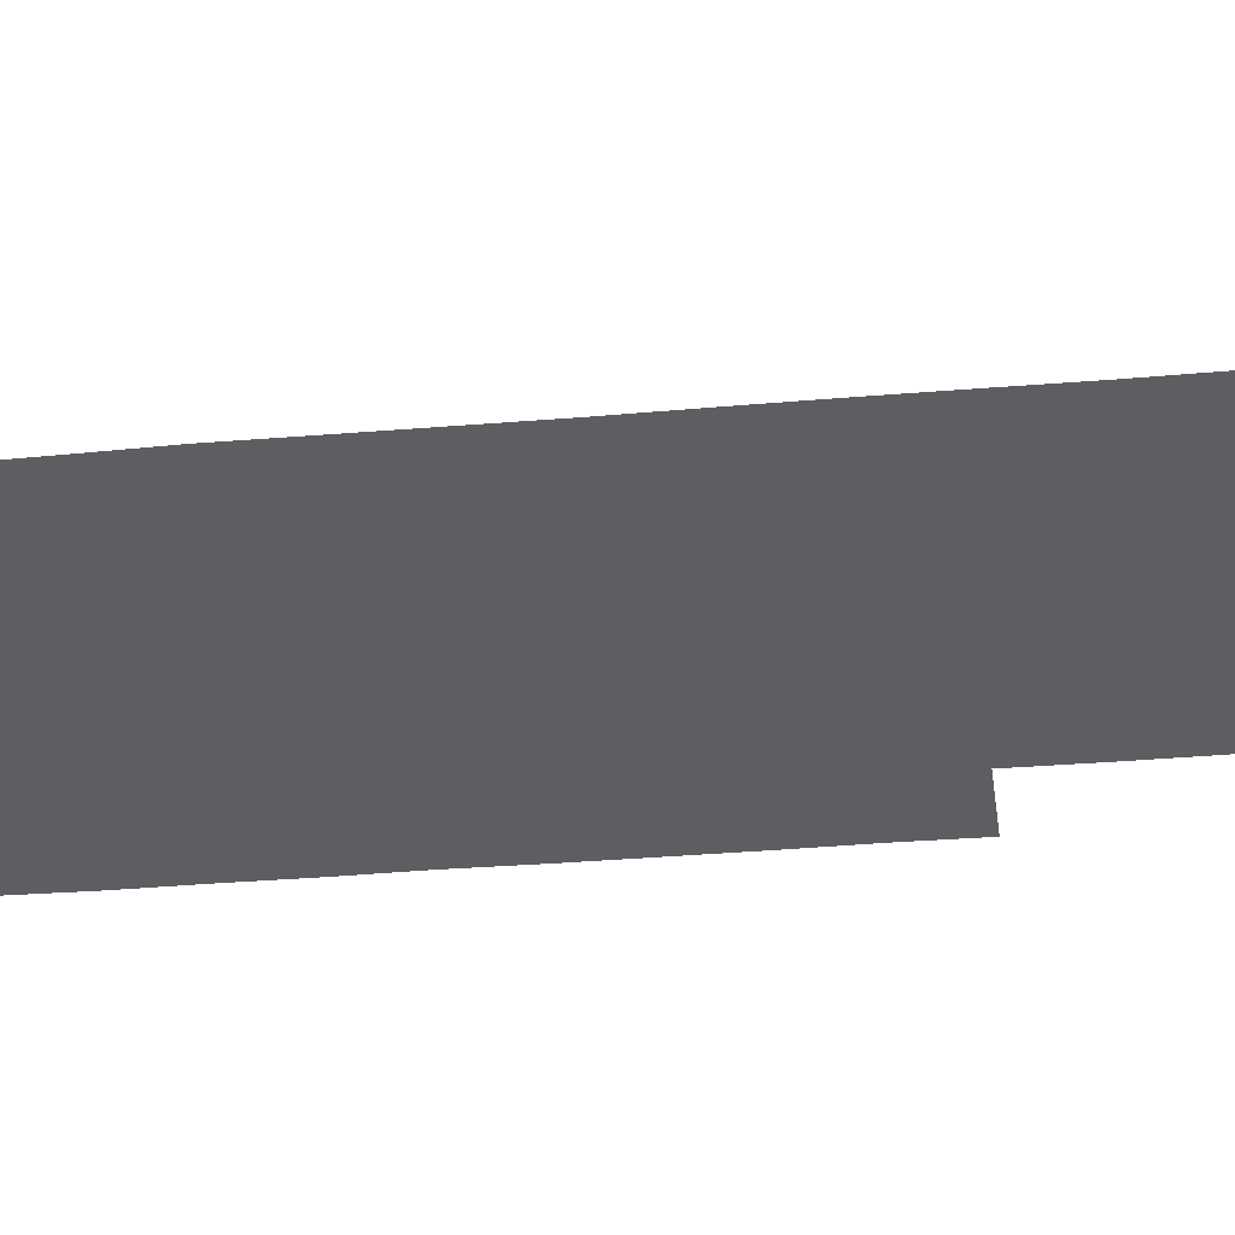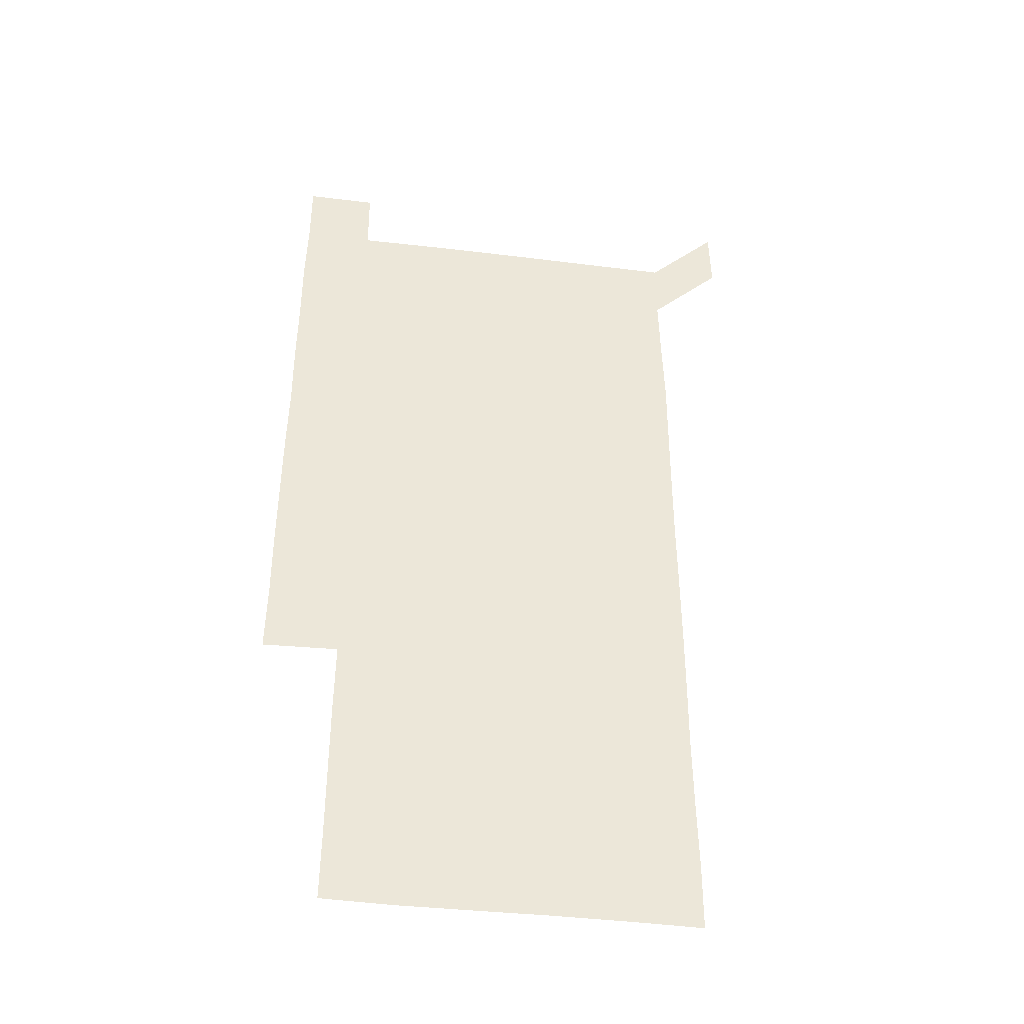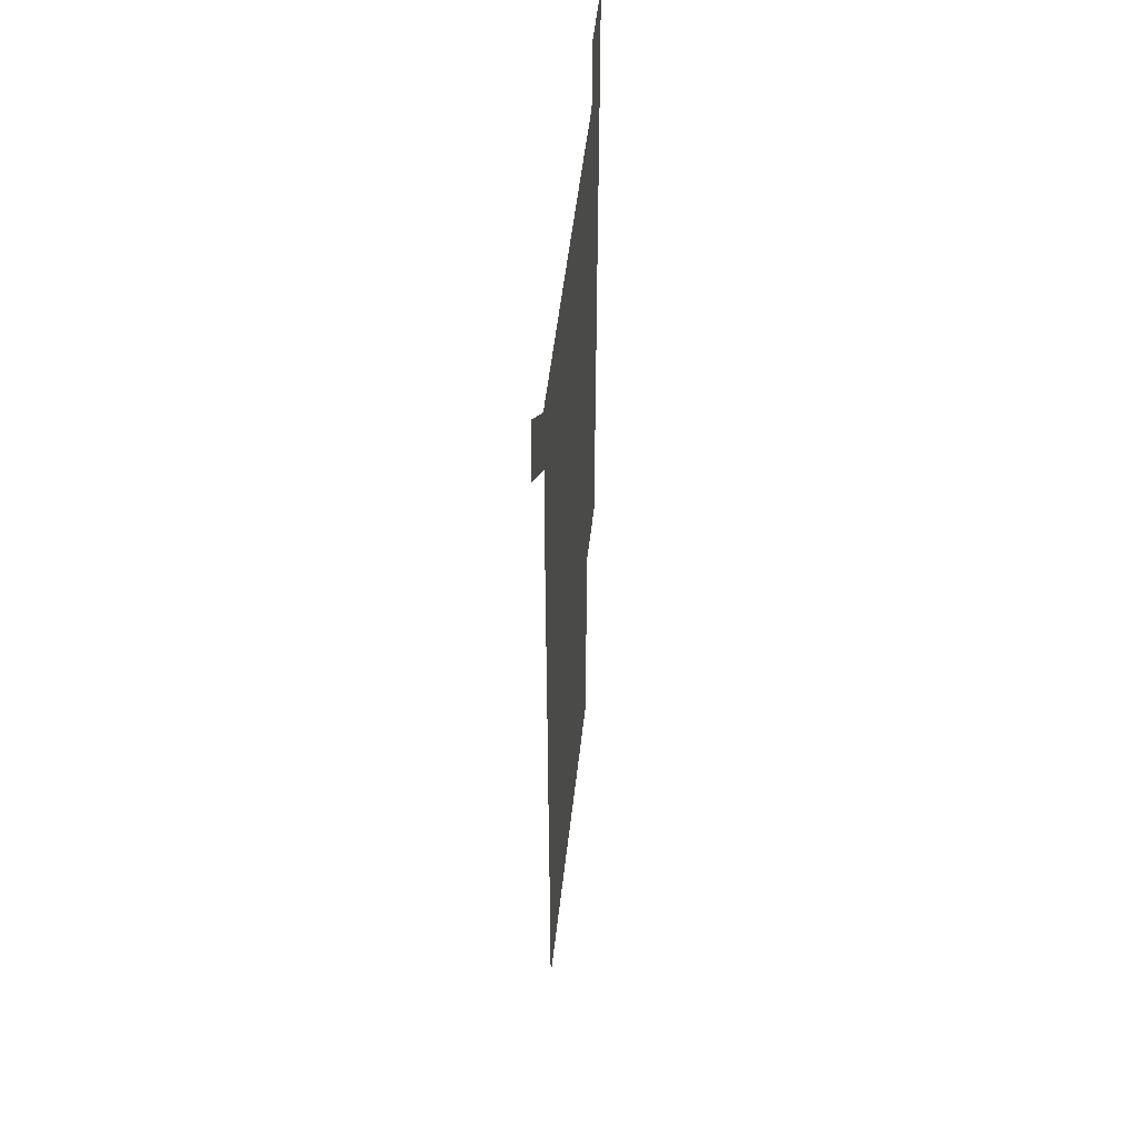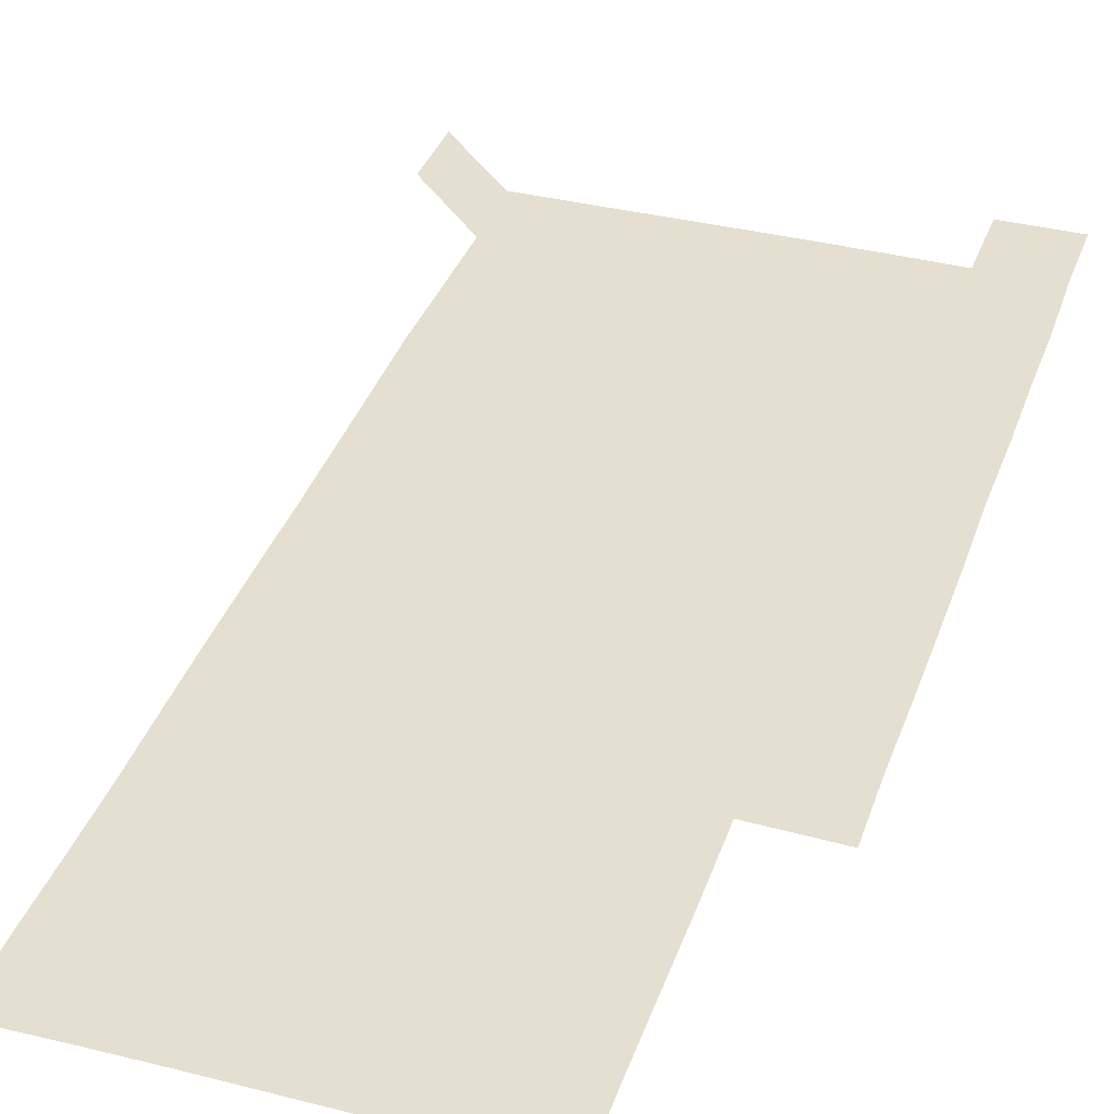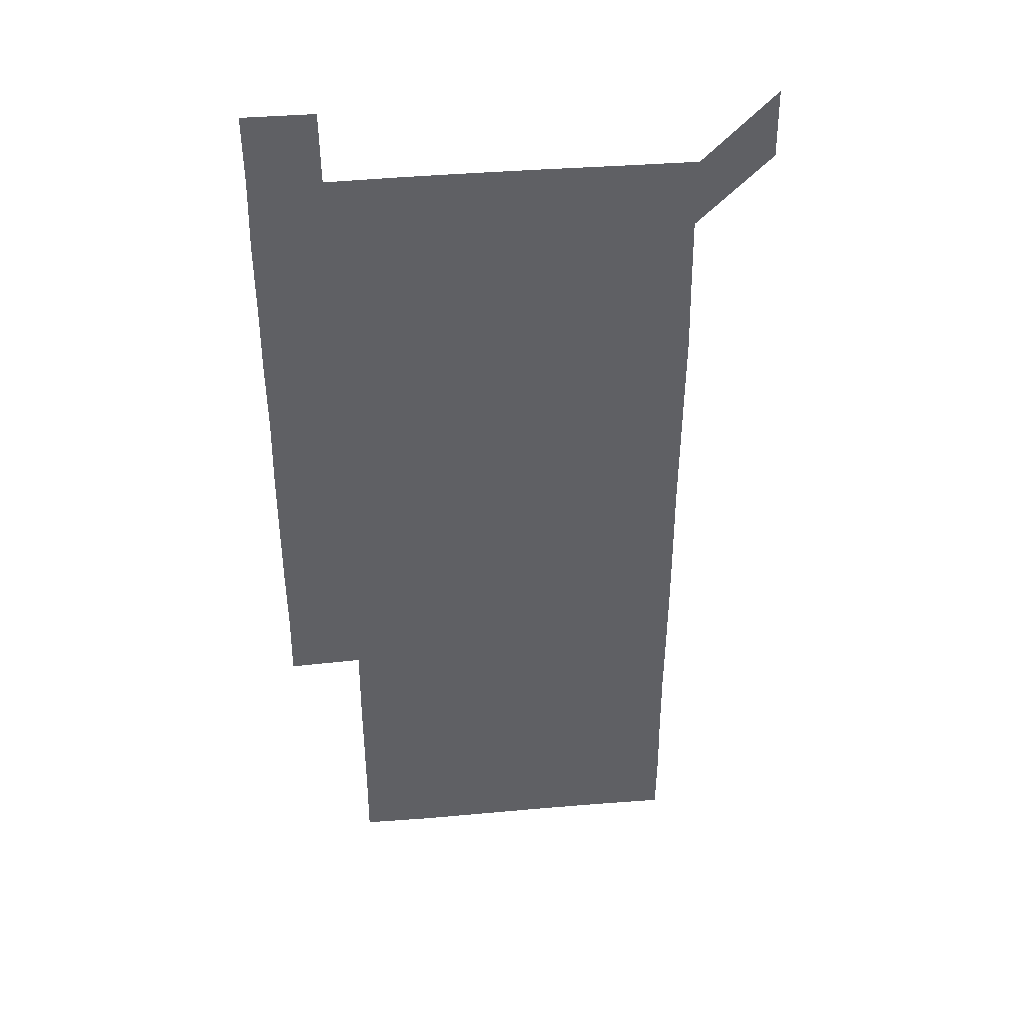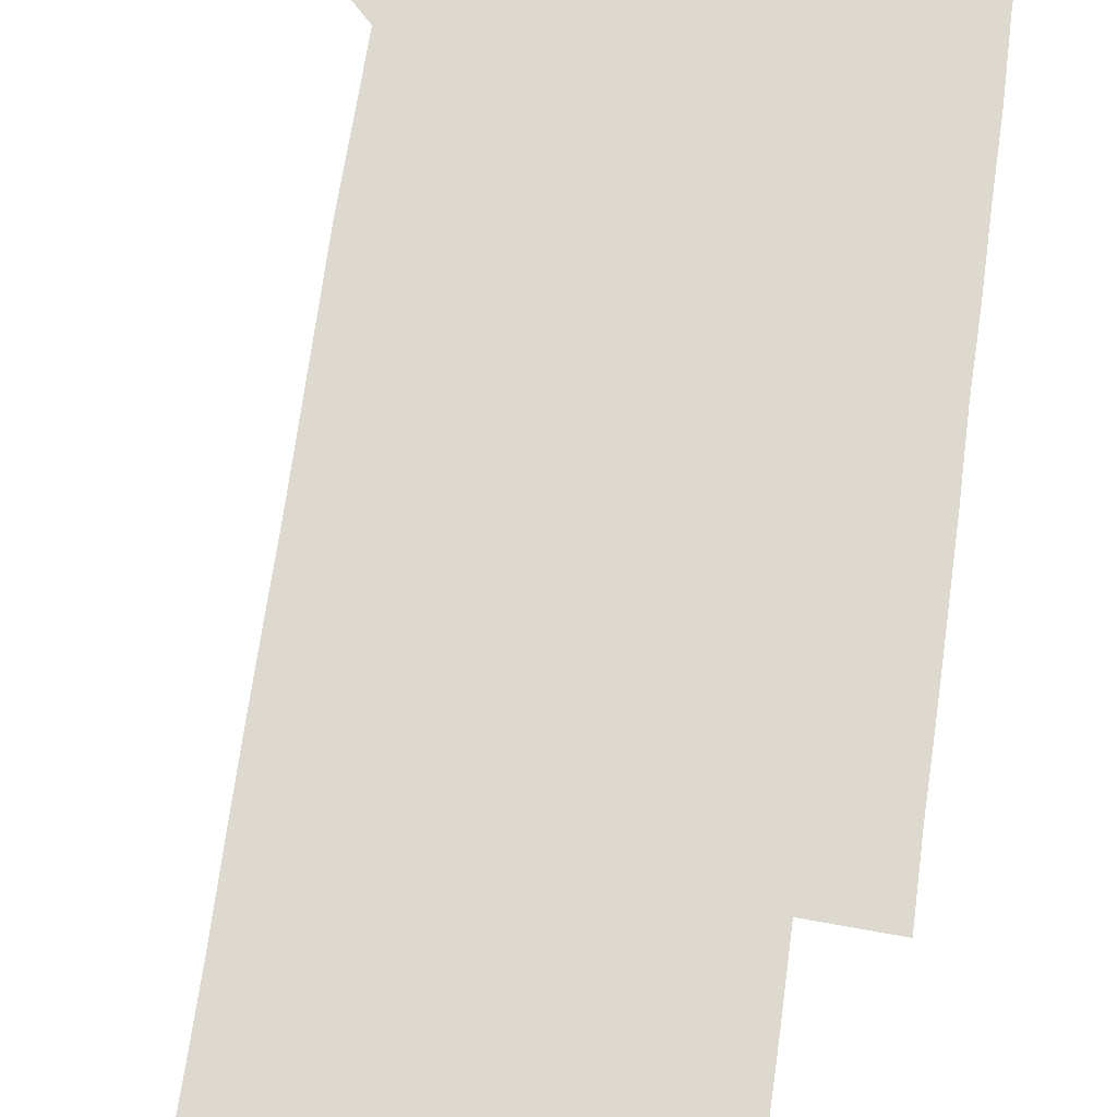
<metadata>
{"format":"obj","ext":"obj","renderer":"f3d","projection":"perspective","resolution":1024,"background":"white","views":[{"elev":-37.4,"azim":-83.7,"up":"+Z"},{"elev":-42.8,"azim":171.7,"up":"+Y"},{"elev":52.3,"azim":-83.6,"up":"+Y"},{"elev":36.6,"azim":18.0,"up":"+Z"},{"elev":41.6,"azim":174.2,"up":"+Y"},{"elev":71.8,"azim":8.1,"up":"+Z"}]}
</metadata>
<code>
v 450.5 571.6 0
v 451 600.6 0
v 480.5 180.7 0
v 480.3 209.8 0
v 480.7 239.6 0
v 480.9 270.1 0
v 480.6 300.3 0
v 480.5 330.3 0
v 480.5 360.3 0
v 480.7 390.6 0
v 480.5 420.7 0
v 480.3 450.9 0
v 480.1 480.7 0
v 480.8 510.7 0
v 481.3 541.1 0
v 481 570.6 0
v 510 181.1 0
v 512.2 212.2 0
v 511.7 241.5 0
v 511.6 271.3 0
v 511.4 301.2 0
v 511.5 331.3 0
v 511.2 361.1 0
v 511.8 391.3 0
v 511.2 421 0
v 511.6 451.1 0
v 511.7 481.1 0
v 511.3 511 0
v 511.3 540.9 0
v 510.9 570.7 0
v 540.5 181 0
v 541.2 211.3 0
v 541.5 241.8 0
v 541.2 271.3 0
v 541.3 301.3 0
v 541.2 331.2 0
v 541.3 361.3 0
v 541.1 391.1 0
v 541.4 421.2 0
v 541.3 451.1 0
v 540.8 481 0
v 541.3 511 0
v 541.2 540.9 0
v 540.9 571 0
v 570.9 180.6 0
v 571.2 212 0
v 571 241.8 0
v 570.9 270.6 0
v 571.1 301.5 0
v 571 331.3 0
v 571.1 361.2 0
v 571.1 391.2 0
v 571 421.1 0
v 571 451.1 0
v 571.2 481.1 0
v 571.1 511 0
v 571.1 540.7 0
v 570.9 571 0
v 601.2 180.3 0
v 600.6 211.9 0
v 600.8 241.2 0
v 600.8 271.8 0
v 600.9 301.3 0
v 600.9 331 0
v 600.7 361.6 0
v 600.8 391.2 0
v 600.7 421.2 0
v 600.9 451.1 0
v 600.7 481.1 0
v 600.7 510.9 0
v 600.9 540.8 0
v 601 570.9 0
v 631 180.8 0
v 630.8 210.5 0
v 630.8 240.5 0
v 630.8 270.6 0
v 630.5 302 0
v 630.4 331.3 0
v 630.2 361.4 0
v 630.1 391.2 0
v 630.6 421 0
v 630.5 451.1 0
v 630.6 481 0
v 631 511 0
v 630.6 540.9 0
v 631 570.5 0
v 631.3 601.1 0
v 661.9 300.9 0
v 661.6 330.3 0
v 661.8 360.4 0
v 661.8 390.5 0
v 661.7 420.5 0
v 661.2 450.8 0
v 661.5 480.9 0
v 661.3 511 0
v 661.5 541 0
v 660.8 571 0
v 661 601.1 0
f 15 16 1
f 1 16 2
f 3 17 4
f 17 18 4
f 4 18 5
f 18 19 5
f 5 19 6
f 19 20 6
f 6 20 7
f 20 21 7
f 7 21 8
f 21 22 8
f 8 22 9
f 22 23 9
f 9 23 10
f 23 24 10
f 10 24 11
f 24 25 11
f 11 25 12
f 25 26 12
f 12 26 13
f 26 27 13
f 13 27 14
f 27 28 14
f 14 28 15
f 28 29 15
f 15 29 16
f 29 30 16
f 17 31 18
f 31 32 18
f 18 32 19
f 32 33 19
f 19 33 20
f 33 34 20
f 20 34 21
f 34 35 21
f 21 35 22
f 35 36 22
f 22 36 23
f 36 37 23
f 23 37 24
f 37 38 24
f 24 38 25
f 38 39 25
f 25 39 26
f 39 40 26
f 26 40 27
f 40 41 27
f 27 41 28
f 41 42 28
f 28 42 29
f 42 43 29
f 29 43 30
f 43 44 30
f 31 45 32
f 45 46 32
f 32 46 33
f 46 47 33
f 33 47 34
f 47 48 34
f 34 48 35
f 48 49 35
f 35 49 36
f 49 50 36
f 36 50 37
f 50 51 37
f 37 51 38
f 51 52 38
f 38 52 39
f 52 53 39
f 39 53 40
f 53 54 40
f 40 54 41
f 54 55 41
f 41 55 42
f 55 56 42
f 42 56 43
f 56 57 43
f 43 57 44
f 57 58 44
f 45 59 46
f 59 60 46
f 46 60 47
f 60 61 47
f 47 61 48
f 61 62 48
f 48 62 49
f 62 63 49
f 49 63 50
f 63 64 50
f 50 64 51
f 64 65 51
f 51 65 52
f 65 66 52
f 52 66 53
f 66 67 53
f 53 67 54
f 67 68 54
f 54 68 55
f 68 69 55
f 55 69 56
f 69 70 56
f 56 70 57
f 70 71 57
f 57 71 58
f 71 72 58
f 59 73 60
f 73 74 60
f 60 74 61
f 74 75 61
f 61 75 62
f 75 76 62
f 62 76 63
f 76 77 63
f 63 77 64
f 77 78 64
f 64 78 65
f 78 79 65
f 65 79 66
f 79 80 66
f 66 80 67
f 80 81 67
f 67 81 68
f 81 82 68
f 68 82 69
f 82 83 69
f 69 83 70
f 83 84 70
f 70 84 71
f 84 85 71
f 71 85 72
f 85 86 72
f 77 88 78
f 88 89 78
f 78 89 79
f 89 90 79
f 79 90 80
f 90 91 80
f 80 91 81
f 91 92 81
f 81 92 82
f 92 93 82
f 82 93 83
f 93 94 83
f 83 94 84
f 94 95 84
f 84 95 85
f 95 96 85
f 85 96 86
f 96 97 86
f 86 97 87
f 97 98 87

</code>
